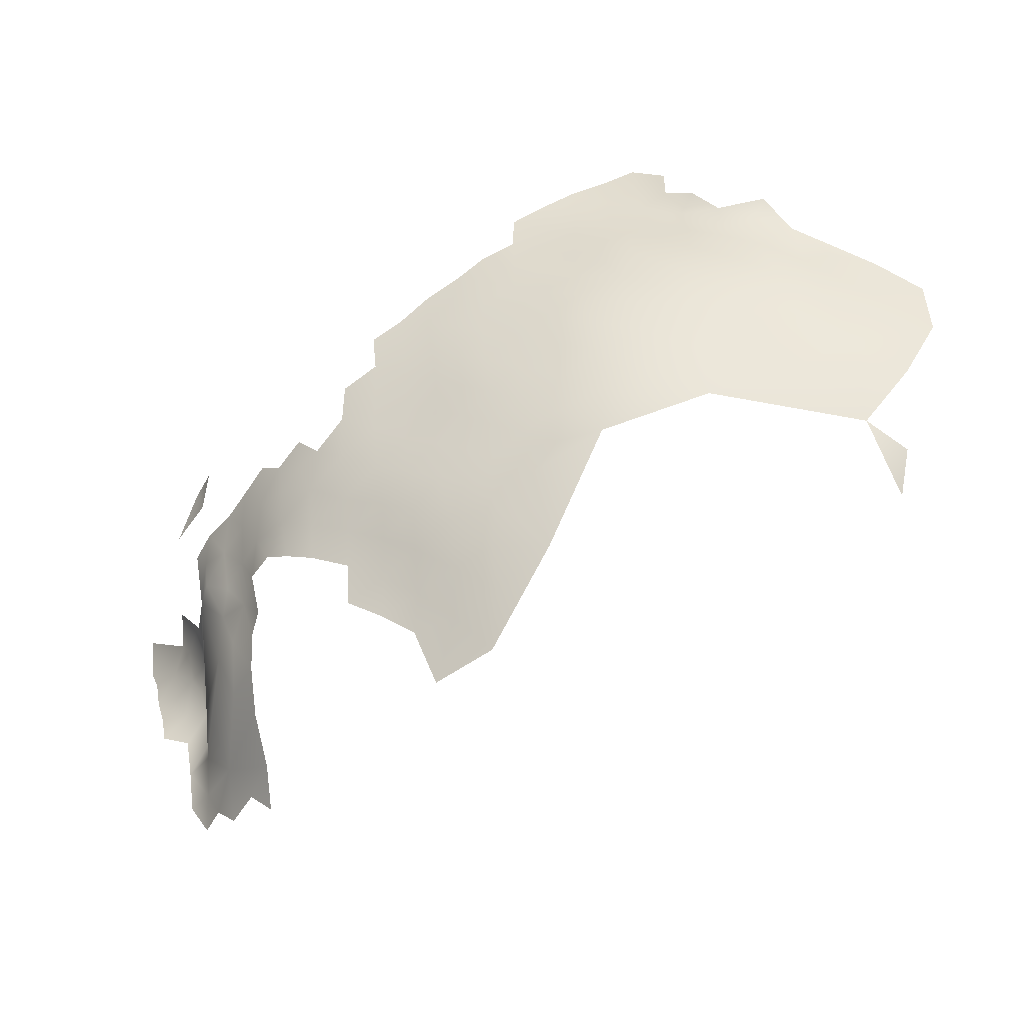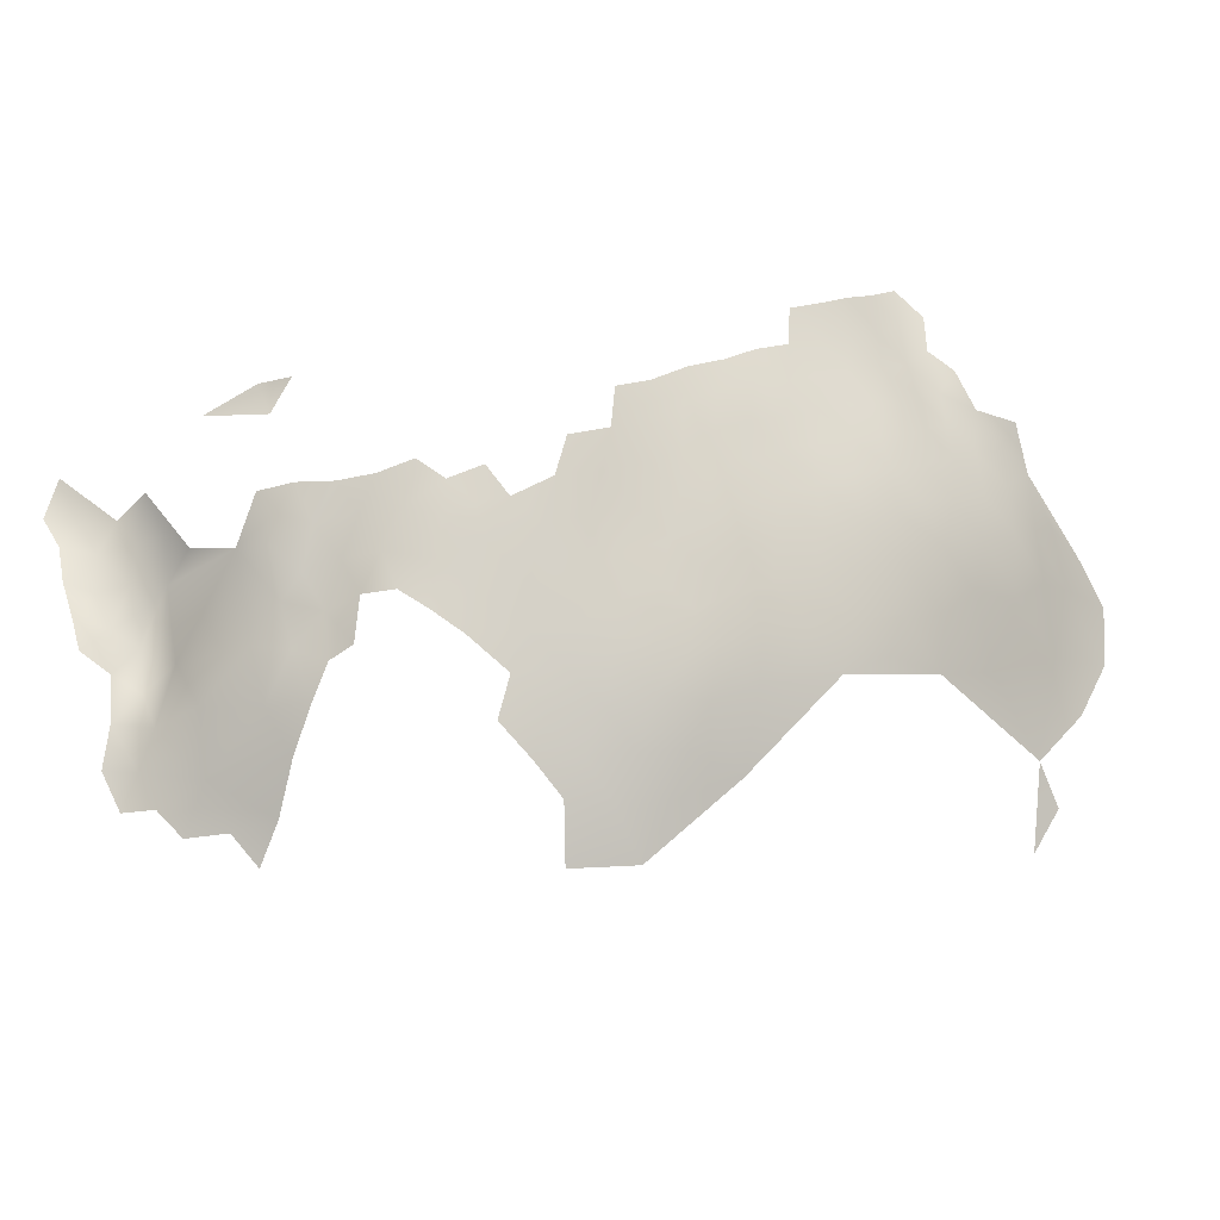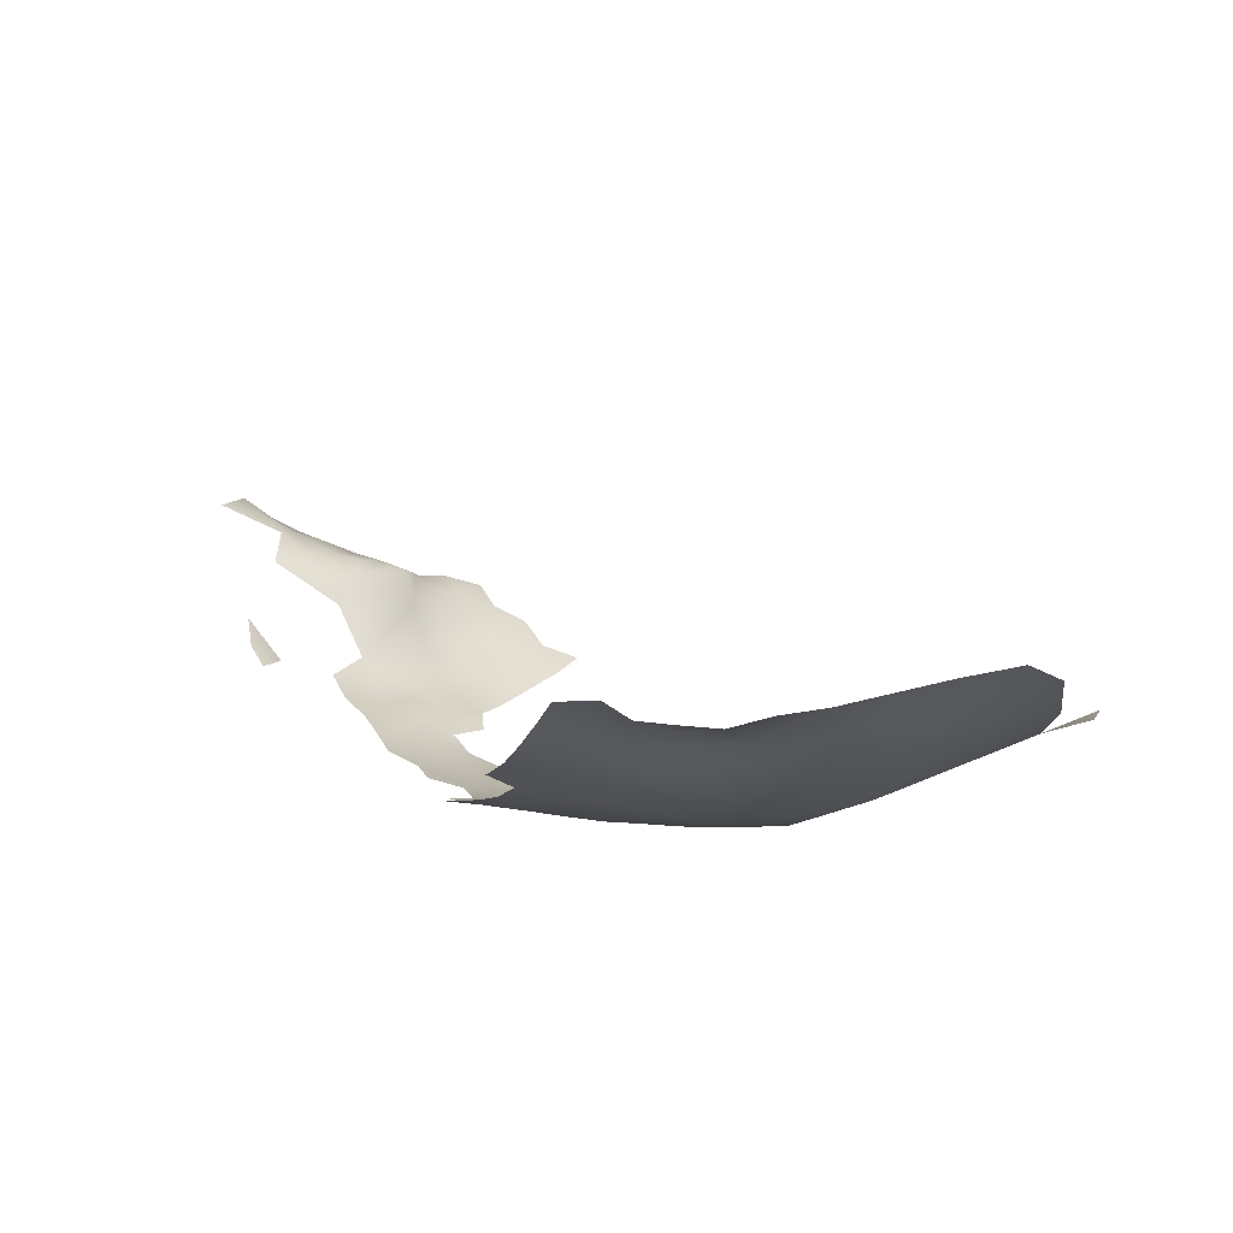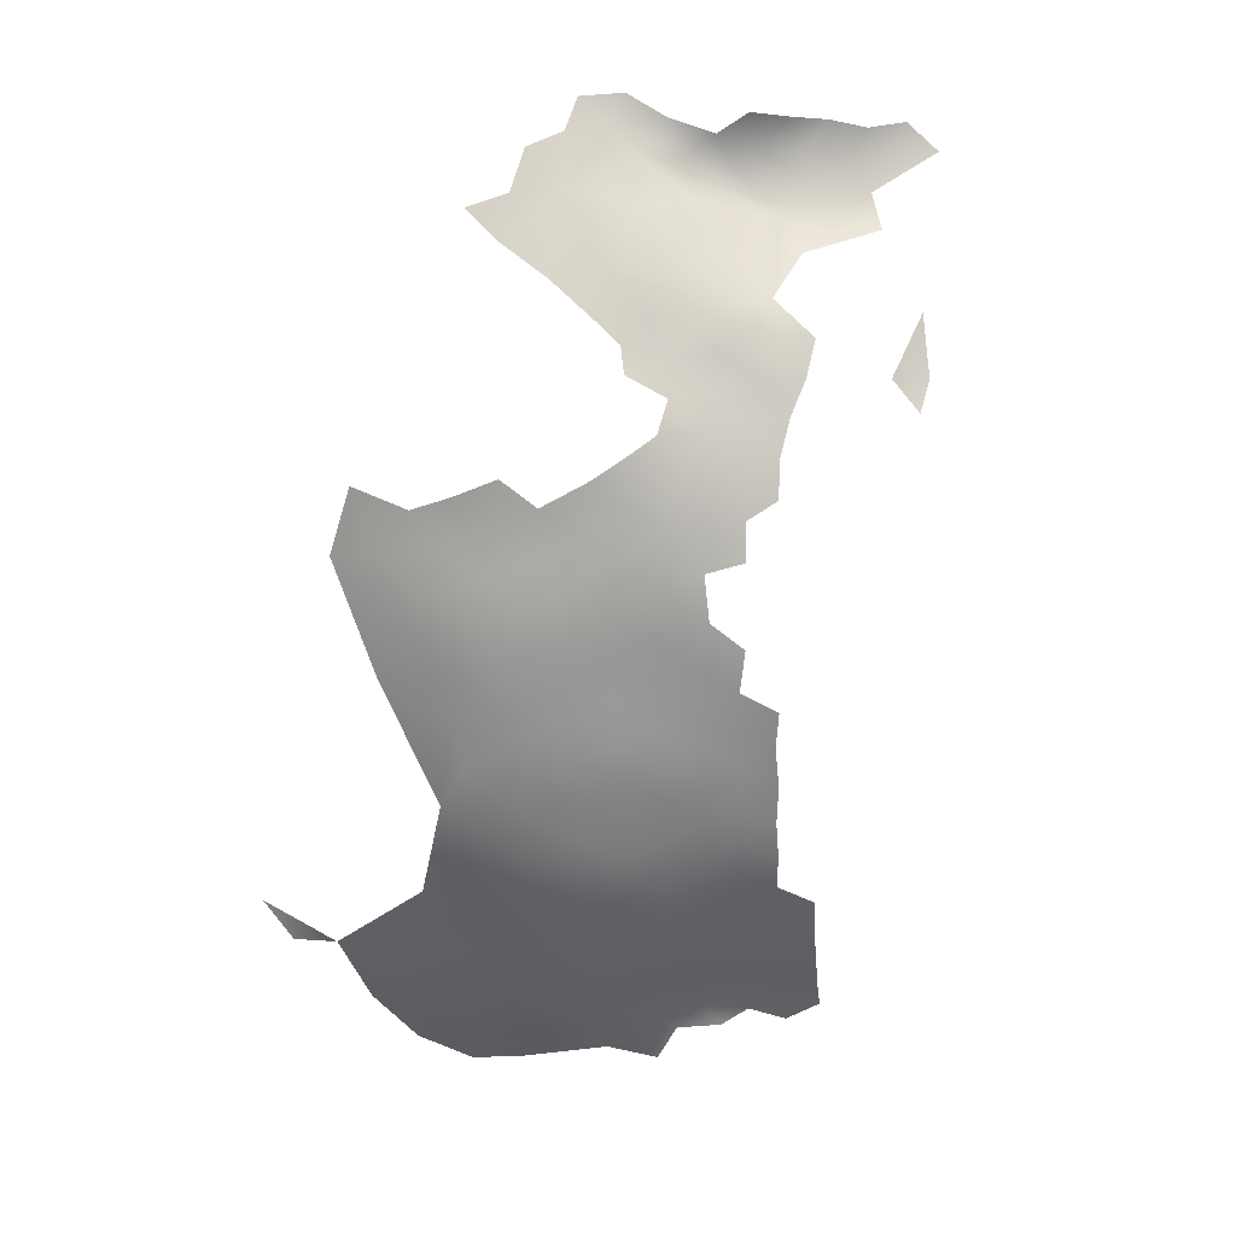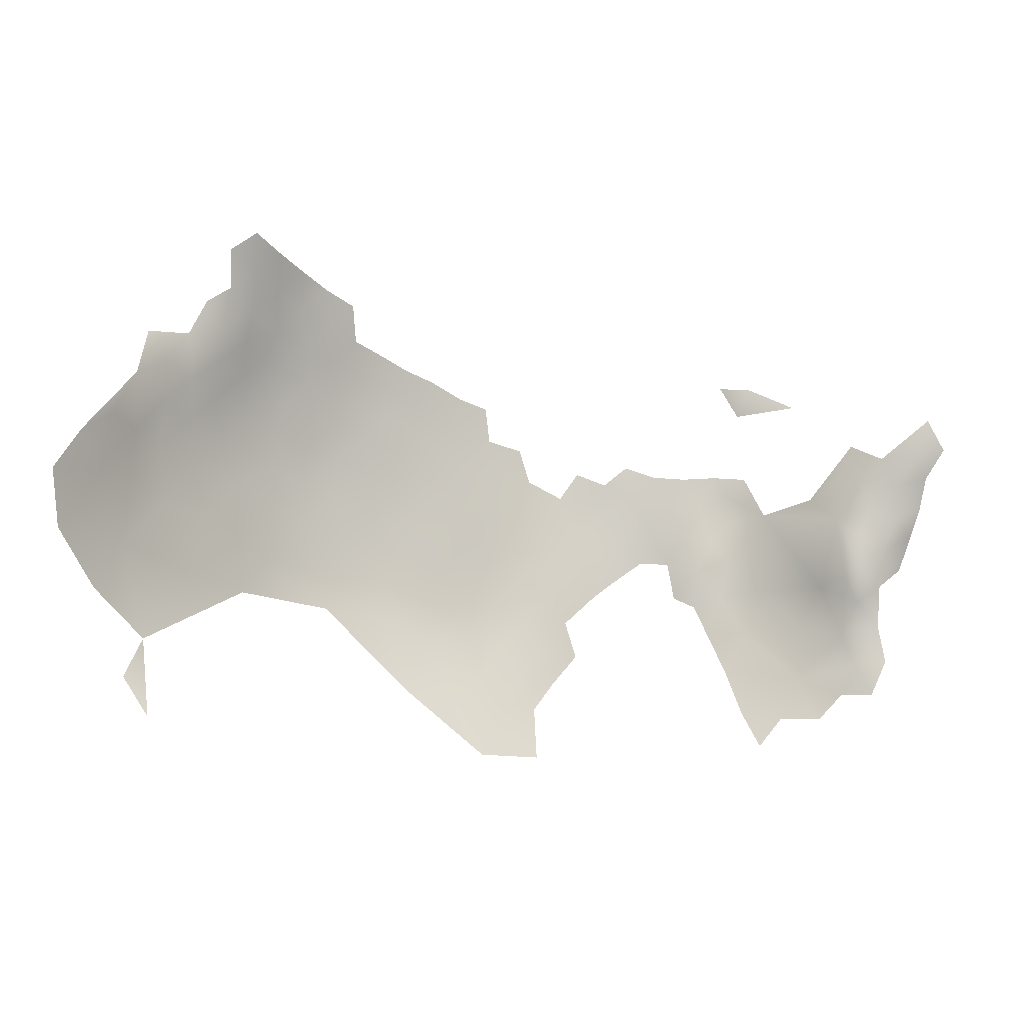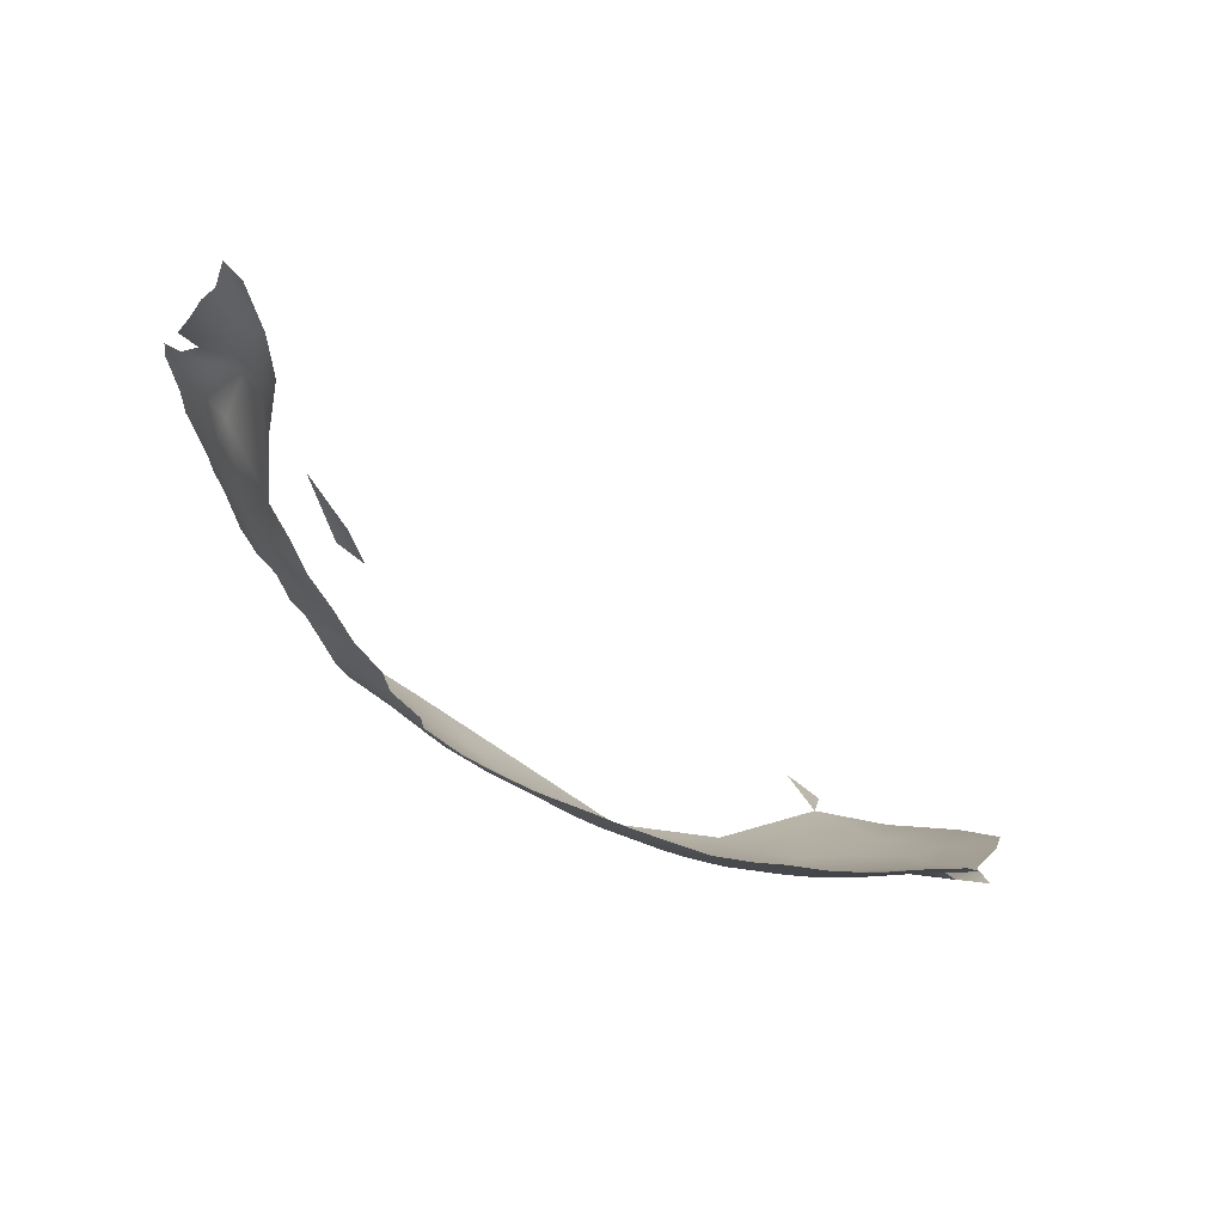
<metadata>
{"format":"obj","ext":"obj","renderer":"f3d","projection":"perspective","resolution":1024,"background":"white","views":[{"elev":-51.5,"azim":-175.5,"up":"+Y"},{"elev":-32.8,"azim":142.1,"up":"+Y"},{"elev":-26.6,"azim":-144.2,"up":"+Z"},{"elev":-41.9,"azim":61.8,"up":"+Z"},{"elev":10.0,"azim":-44.8,"up":"+Y"},{"elev":-6.6,"azim":140.7,"up":"+Z"}]}
</metadata>
<code>
v -63.89 760.7 -445.9
v -68.06 763.4 -445.5
v -68.41 757.8 -445.7
v -72.15 761.1 -445.5
v -71.99 766.2 -445.4
v -64.07 755.2 -445.8
v -72.82 755.7 -445.6
v -68.46 752.6 -445.9
v -40.28 741.6 -439.5
v -44.01 744.1 -441.2
v -43.98 739.6 -440.4
v -44.54 734.6 -439.4
v -47.66 737.3 -441.1
v -47.39 742 -442
v -40.73 737.1 -438.7
v -41.21 732.3 -437.4
v -36.63 739.9 -438.1
v -36.99 735.4 -436.9
v -47.97 746.1 -442.7
v -36.99 730.7 -435.4
v -36.83 726.1 -433.7
v -41.16 727.5 -435.9
v -32.84 733.7 -434.9
v -32.54 729.3 -433.2
v -41.07 722.8 -434.3
v -45.14 729.5 -438.2
v -45.06 724.8 -436.6
v -51.29 739.4 -442.6
v -51.3 743.8 -443.5
v -37.35 720.5 -432
v -44.9 720.4 -435.1
v -41.52 717.8 -432.9
v -42.09 712.5 -431.1
v -45.43 715.4 -433.7
v -38.09 715.1 -430.1
v -51.37 734.8 -441.7
v -51.57 729.8 -440.8
v -55.58 732.2 -442.2
v -55.3 737.1 -443.2
v -55.45 741.2 -443.9
v -55.57 745.6 -444.4
v -51.37 748.3 -444
v -59.51 743.4 -444.9
v -59.54 748.1 -445.1
v -55.44 750.5 -444.7
v -59.85 752.8 -445.2
v -55.6 755.5 -445.1
v -59.49 739 -444.4
v -59.85 734.2 -443.9
v -63.89 736.7 -445
v -63.66 741.2 -445.2
v -52.2 724.6 -439.4
v -47.9 732.2 -440.1
v -55.9 727.1 -441.2
v -56.16 722.1 -439.9
v -56.06 717.2 -438.2
v -60.81 718.9 -440.1
v -61.06 723.8 -441.5
v -66.1 720.6 -441.5
v -65.73 726.3 -443.2
v -60.61 729.2 -443
v -51.98 720.1 -437.8
v -65.24 731.4 -444.4
v -71.21 718.2 -441.2
v -71.92 723.1 -442.8
v -65.79 714.7 -439.7
v -52.01 715 -436.1
v -52.47 709.3 -433.5
v -57.16 711.9 -436.1
v -60.41 714.8 -438.3
v -29.08 726.8 -430.3
v -32.53 724.1 -431.2
v -42.27 707.7 -428.6
v -46.88 709.2 -431.6
v -38.23 710.9 -428
v -63.55 745.5 -445.4
v -59.81 757.9 -445.7
v -20.79 731 -425
v -76.16 759.1 -445.8
v -79.61 757.4 -446.6
v -76.18 764.1 -445.6
v -77.93 753.9 -445.6
v -78.39 725.6 -443
v -71.8 729 -444.1
v -76.66 732.9 -445.1
v -82.9 729.5 -443.8
v -89.86 731.9 -443.5
v -83.41 736.1 -445.2
v -88.93 739.2 -445
v -83.66 742.1 -445.7
v -78.24 739.1 -445.9
v -78.57 744.7 -446.1
v -73.99 741.7 -446.1
v -73.5 736.7 -445.7
v -82.73 747.5 -445.8
v -74.54 747.1 -446.1
v -78.45 749.5 -445.7
v -73.97 751.7 -445.7
v -70.83 749.1 -446.1
v -70.94 744.4 -446.2
v -67.13 742.9 -445.9
v -67.34 747.2 -446
v -87.5 745 -445.6
v -93.01 741.9 -444.5
v -99.87 737.6 -442.2
v -96.84 744.5 -443.7
v -92.09 749.1 -445
v -102.3 743.1 -442.5
v -107.7 738.9 -441
v -107.9 731.6 -440
v -86.93 750.2 -445.9
v -88.8 754.1 -446.9
v -82.82 753.4 -446.4
v -69.15 739.3 -445.7
v -69.76 734.2 -445.2
v -97.78 728.1 -441.1
v -78.97 718.8 -441.2
v -37.99 706.5 -425.4
v -47.12 703.8 -428.5
v -42.43 703 -425.6
v -63.72 750.2 -445.6
v -18.09 729.7 -421.9
v -15.45 729.5 -418.4
v -17.79 725.8 -419.4
v -20.85 725.9 -423.2
v -12.31 729.7 -415.3
v -14.76 725.5 -415.5
v -20.18 721.7 -420.3
v -17.76 721.6 -416.6
v -23.49 728.6 -426.7
v -24.05 724.6 -425.8
v -26.35 726.2 -428.1
v -26.36 730.1 -429.5
v -103.6 723.5 -439.2
v -94.52 735.8 -443.5
v -97.71 716.3 -437.4
v -48.75 727 -438.9
v -33.45 709.8 -425
v -33.4 705.2 -422.9
v -37.88 702.1 -423
v -28.52 713.1 -423.9
v -24.92 715.4 -422.5
v -33.49 714.2 -427
v -28.4 717.6 -425.6
v -24.11 720.6 -424
v -22.05 717.5 -420.8
v -32.8 718.4 -428.7
v -28.24 722.2 -427.8
v -19.59 717.5 -417.7
v -44.34 693.1 -420
v -48.75 718 -435.8
v -49.01 713.4 -434.5
v -48.51 722.7 -437.4
v -17.97 716.9 -413.7
v -15.29 720.9 -413.1
v -41.84 699 -423
v -46.95 698.8 -425.1
v -87.54 722.6 -440.8
v -51.89 704.8 -430.7
v -58.73 703.5 -431.4
v -11.67 726.8 -412.7
v -14.57 718.3 -410.5
v -13.71 714.4 -406.6
v -8.623 742.6 -412.3
v -10.79 742.6 -415.6
v -102.1 712.5 -435.6
v -100.9 707.7 -432.3
v -52.23 700.3 -427.9
v -19.24 708.2 -410.3
v -19.38 711.9 -412.7
v -16.37 713.2 -410.4
v -16.22 708.5 -405.8
v -19.63 703.5 -406.6
v -20.95 698.5 -402.4
v -18.23 698.1 -397.4
v -14.82 703.2 -397.3
v -15.22 698.3 -393
v -12.6 701.5 -391.3
v -10.65 705.7 -390.3
v -10.41 702 -387.6
v -7.866 706.3 -387.3
v -21.27 694.4 -398.7
v -10.56 709.8 -393.1
v -12.08 709.9 -399.6
v -10.31 715.8 -396.8
v -1.877 722.8 -388
v -0.584 727 -387.4
v -2.801 718.4 -389
v -6.422 716.4 -389.7
v -5.662 721.7 -389.8
v -3.538 725.9 -389.1
v -8.788 720 -391.2
v -6.273 726.4 -392.1
v 1.812 735.4 -385.3
v -3.029 730.4 -389.8
v 0.2683 731.4 -387.1
v -7.376 710.9 -389.1
v -9.772 714.6 -391
v -1.091 734.2 -388.3
v -4.001 734.2 -391.7
v -5.692 730.9 -393.6
v -10.93 718.1 -392.4
v -20.52 712.9 -415.6
v 1.805 739.3 -388.1
v -4.556 735.5 -396.6
v -7.203 730.7 -397.2
v -8.01 723.6 -392.3
v -10.44 724.9 -407.4
v -12 723.5 -411.7
v -8.908 725.6 -395.6
v -9.977 729.6 -411.5
v -8.518 727.8 -400.6
v -9.896 738.7 -413.1
v -51.33 694.2 -423.7
v -5.3 740.1 -406.6
f 195 199 196
f 163 171 162
f 201 200 195
f 200 199 195
f 11 9 15
f 188 190 186
f 132 130 131
f 210 193 207
f 132 133 130
f 42 19 29
f 10 11 14
f 125 122 124
f 122 123 124
f 152 67 151
f 186 191 187
f 127 124 123
f 208 209 161
f 208 161 211
f 153 52 137
f 153 62 52
f 14 29 19
f 36 28 13
f 71 133 132
f 40 43 41
f 40 48 43
f 51 48 50
f 51 43 48
f 121 46 44
f 207 190 192
f 92 97 96
f 43 51 76
f 40 28 39
f 39 48 40
f 43 44 41
f 34 152 151
f 102 121 76
f 101 76 51
f 101 102 76
f 154 155 162
f 53 37 36
f 49 50 48
f 128 125 124
f 97 113 82
f 97 95 113
f 179 180 178
f 19 10 14
f 6 46 121
f 165 164 213
f 36 39 28
f 102 101 100
f 190 189 192
f 190 188 189
f 128 129 149
f 128 149 146
f 92 95 97
f 38 36 37
f 32 31 25
f 32 25 30
f 16 12 15
f 34 31 32
f 34 151 31
f 183 198 197
f 44 76 121
f 44 43 76
f 71 132 148
f 13 14 11
f 98 99 96
f 9 11 10
f 27 153 137
f 27 137 26
f 4 5 2
f 154 149 129
f 154 129 155
f 22 20 21
f 22 16 20
f 97 82 98
f 97 98 96
f 60 63 61
f 54 38 37
f 153 27 31
f 126 161 127
f 126 127 123
f 12 13 11
f 12 11 15
f 28 14 13
f 28 29 14
f 45 44 46
f 17 15 9
f 17 18 15
f 7 3 8
f 144 142 141
f 27 25 31
f 27 22 25
f 94 114 115
f 3 6 8
f 22 27 26
f 22 26 16
f 8 6 121
f 6 77 46
f 99 102 100
f 99 100 96
f 45 41 44
f 53 13 12
f 53 36 13
f 129 128 124
f 129 124 127
f 197 198 189
f 55 52 62
f 55 62 56
f 75 33 35
f 75 73 33
f 125 78 122
f 40 41 29
f 40 29 28
f 47 46 77
f 47 45 46
f 4 79 81
f 4 81 5
f 111 113 95
f 111 95 103
f 55 54 52
f 67 62 151
f 18 16 15
f 18 20 16
f 140 156 120
f 38 39 36
f 80 82 113
f 195 196 187
f 195 187 191
f 56 62 67
f 190 191 186
f 185 202 198
f 173 169 172
f 212 206 210
f 142 145 146
f 142 144 145
f 57 55 56
f 153 151 62
f 153 31 151
f 93 96 100
f 26 53 12
f 26 12 16
f 154 162 171
f 126 211 161
f 73 75 118
f 21 25 22
f 147 148 144
f 42 29 41
f 42 41 45
f 125 131 130
f 125 130 78
f 196 199 194
f 23 24 20
f 23 20 18
f 118 138 139
f 145 144 148
f 58 55 57
f 140 118 139
f 210 201 193
f 210 206 201
f 114 100 101
f 114 93 100
f 24 21 20
f 24 72 21
f 205 200 201
f 205 201 206
f 33 32 35
f 33 34 32
f 183 185 198
f 74 33 73
f 155 129 127
f 92 96 93
f 92 93 91
f 1 77 6
f 138 118 75
f 3 1 6
f 94 93 114
f 94 91 93
f 120 118 140
f 53 26 137
f 53 137 37
f 49 48 39
f 49 39 38
f 24 71 72
f 193 190 207
f 193 191 190
f 59 58 57
f 7 4 3
f 7 79 4
f 174 175 182
f 143 138 75
f 143 75 35
f 72 71 148
f 8 99 98
f 8 98 7
f 102 99 8
f 102 8 121
f 90 103 95
f 2 3 4
f 2 1 3
f 89 103 90
f 192 189 198
f 192 198 202
f 154 171 170
f 181 180 179
f 128 146 145
f 52 37 137
f 52 54 37
f 176 177 175
f 176 178 177
f 21 30 25
f 154 170 203
f 120 73 118
f 58 60 61
f 61 49 38
f 61 38 54
f 157 120 156
f 157 119 120
f 204 194 199
f 131 148 132
f 131 145 148
f 35 32 30
f 68 152 74
f 119 73 120
f 119 74 73
f 70 57 56
f 63 49 61
f 63 50 49
f 114 101 51
f 82 7 98
f 92 90 95
f 69 70 56
f 69 56 67
f 68 69 67
f 68 67 152
f 59 60 58
f 203 149 154
f 85 91 94
f 88 89 90
f 107 111 103
f 82 80 79
f 82 79 7
f 209 127 161
f 209 155 127
f 64 65 59
f 66 64 59
f 114 51 50
f 193 201 195
f 193 195 191
f 197 181 179
f 197 179 183
f 125 145 131
f 125 128 145
f 91 90 92
f 91 88 90
f 115 114 50
f 115 50 63
f 184 185 183
f 104 103 89
f 72 30 21
f 143 147 144
f 66 57 70
f 66 59 57
f 143 141 138
f 143 144 141
f 112 111 107
f 168 157 214
f 169 170 171
f 58 54 55
f 58 61 54
f 85 94 115
f 85 115 84
f 172 169 171
f 172 171 163
f 74 34 33
f 74 152 34
f 159 68 74
f 159 74 119
f 83 84 65
f 35 147 143
f 35 30 147
f 135 104 89
f 65 60 59
f 147 72 148
f 147 30 72
f 84 115 63
f 104 106 107
f 104 107 103
f 87 135 89
f 168 159 119
f 168 119 157
f 160 159 168
f 85 88 91
f 85 86 88
f 60 84 63
f 60 65 84
f 209 162 155
f 83 86 85
f 83 85 84
f 215 213 164
f 112 113 111
f 150 157 156
f 150 214 157
f 105 109 108
f 105 104 135
f 87 89 88
f 87 88 86
f 210 207 192
f 176 179 178
f 204 199 200
f 160 68 159
f 117 83 65
f 117 65 64
f 116 135 87
f 116 105 135
f 183 179 176
f 183 176 184
f 105 108 106
f 105 106 104
f 160 69 68
f 212 205 206
f 184 172 163
f 208 162 209
f 174 176 175
f 66 70 69
f 167 166 136
f 158 83 117
f 176 172 184
f 158 86 83
f 173 172 176
f 173 176 174
f 105 110 109
f 107 106 108
f 116 134 110
f 116 110 105
f 136 134 116
f 208 163 162
f 158 87 86
f 158 136 116
f 158 116 87
f 117 64 66
f 160 168 214
f 160 66 69
f 136 158 117
f 202 210 192
f 210 208 212
f 185 210 202
f 163 185 184
f 185 208 210
f 185 163 208

</code>
